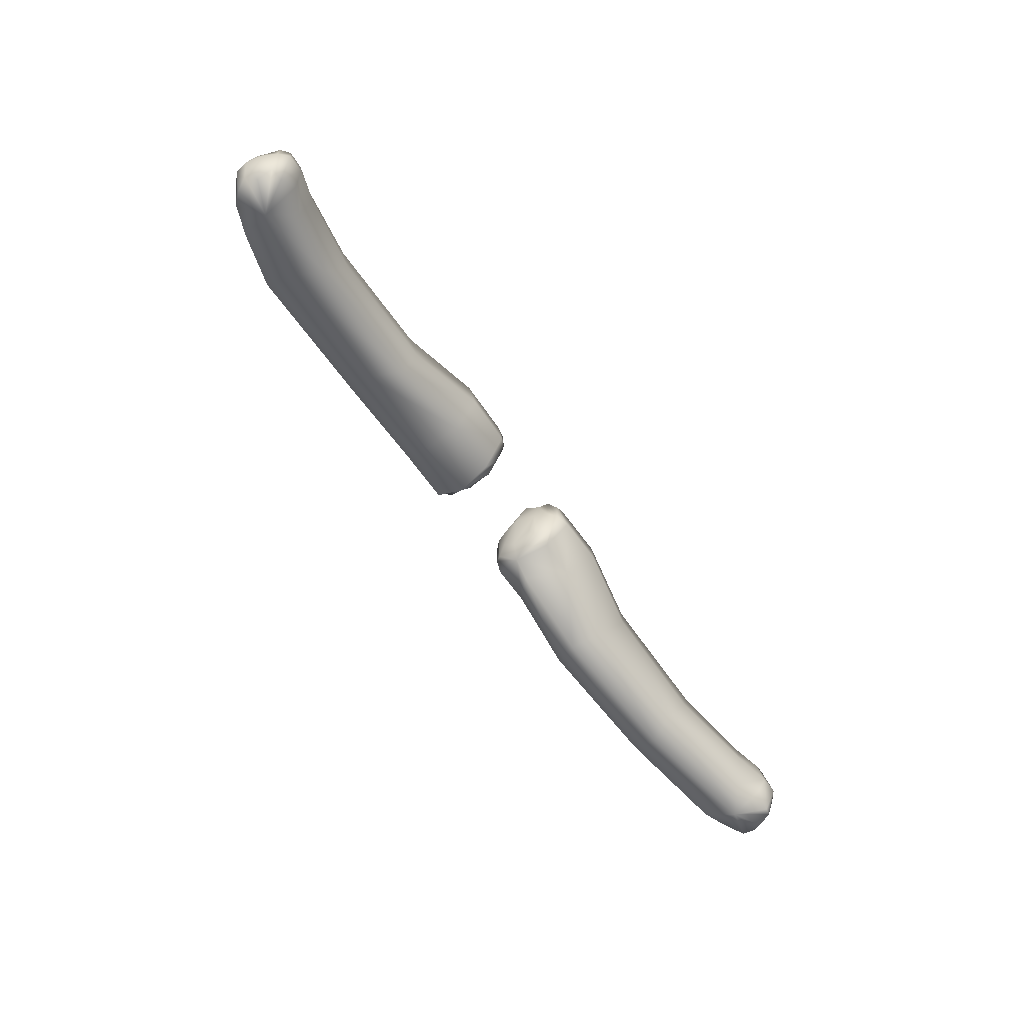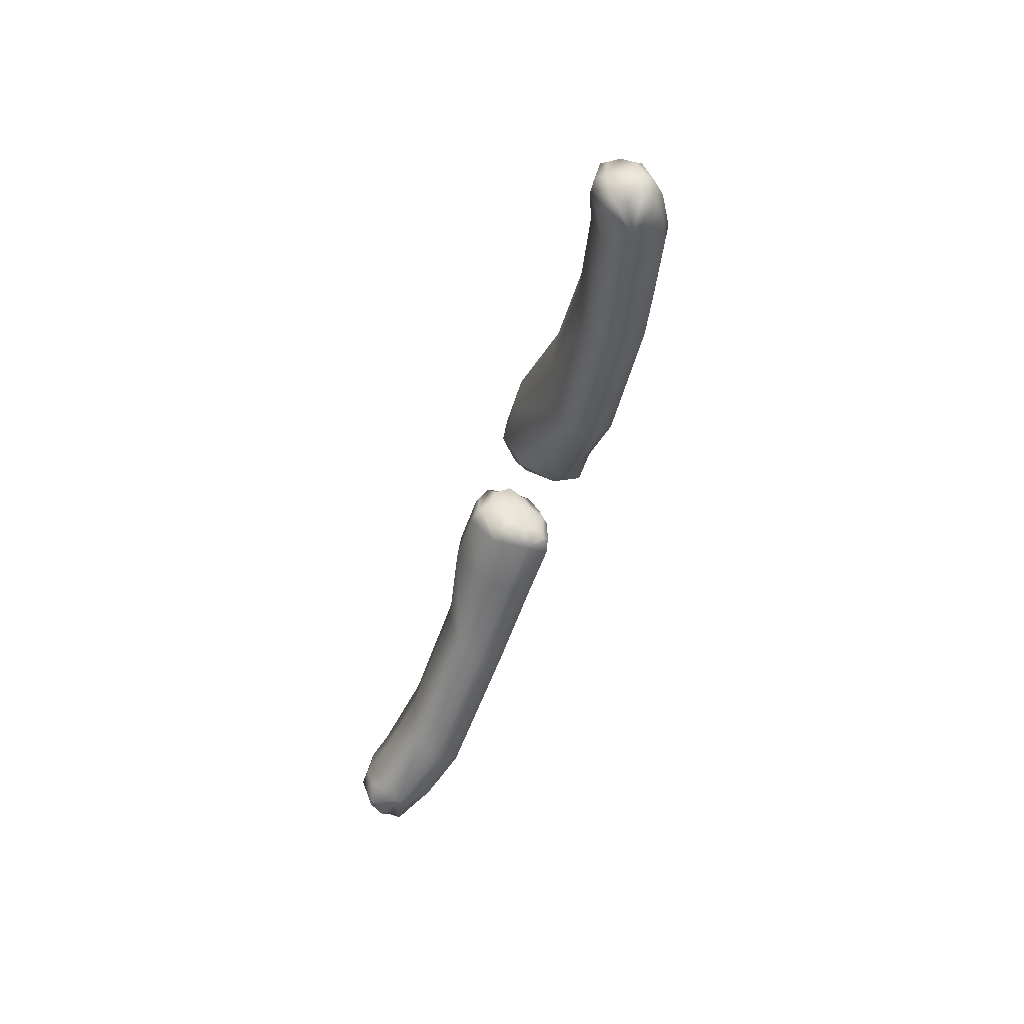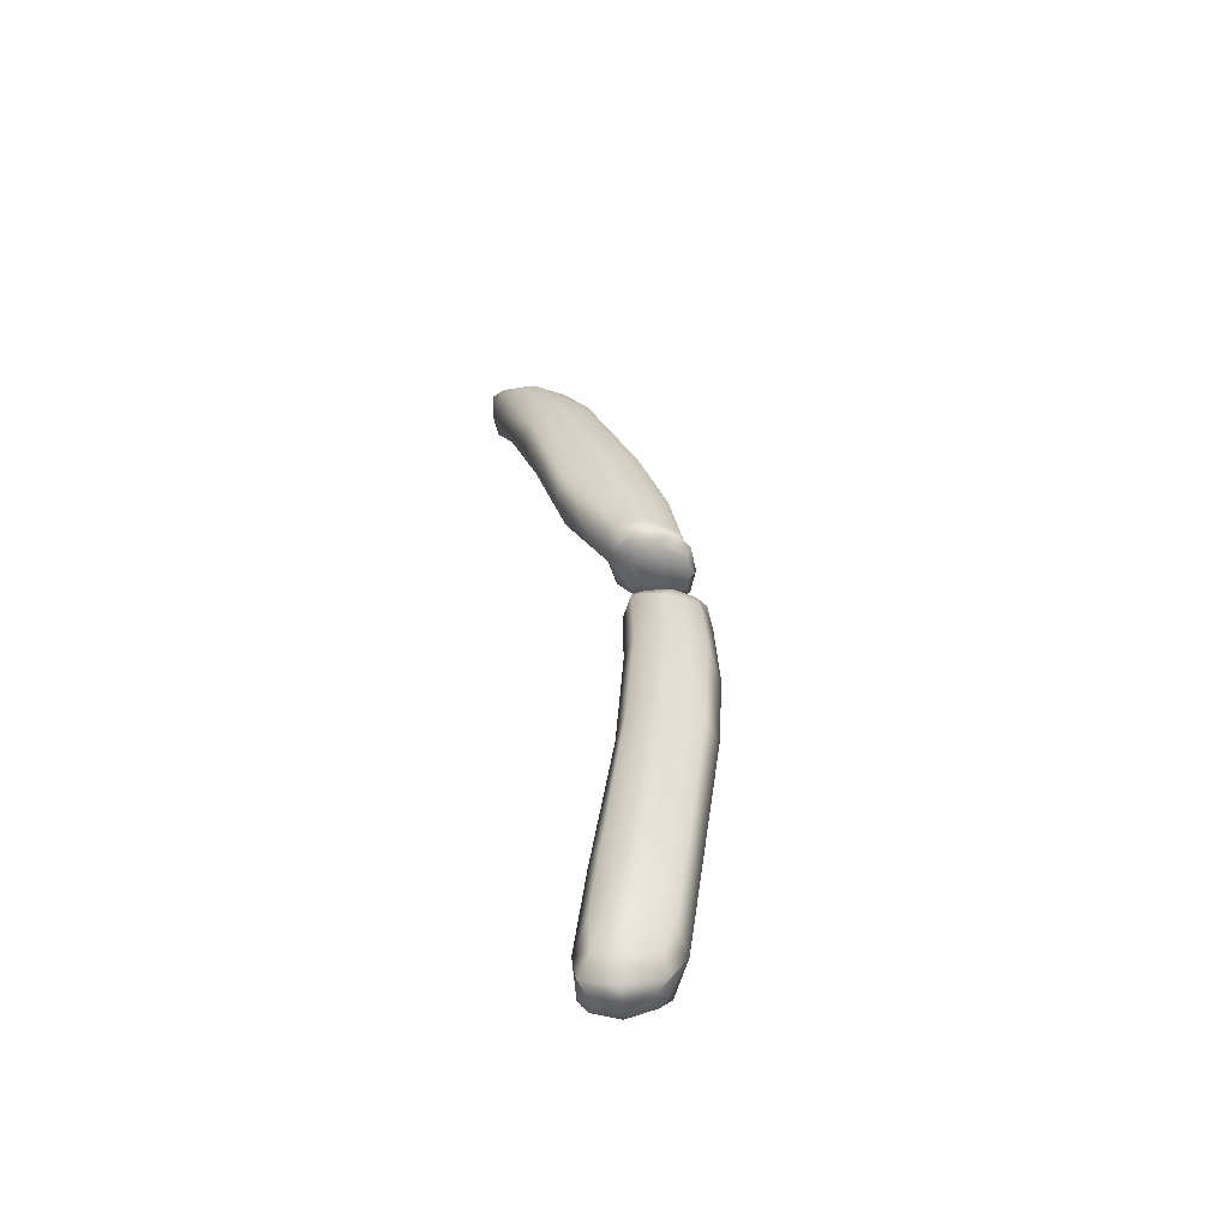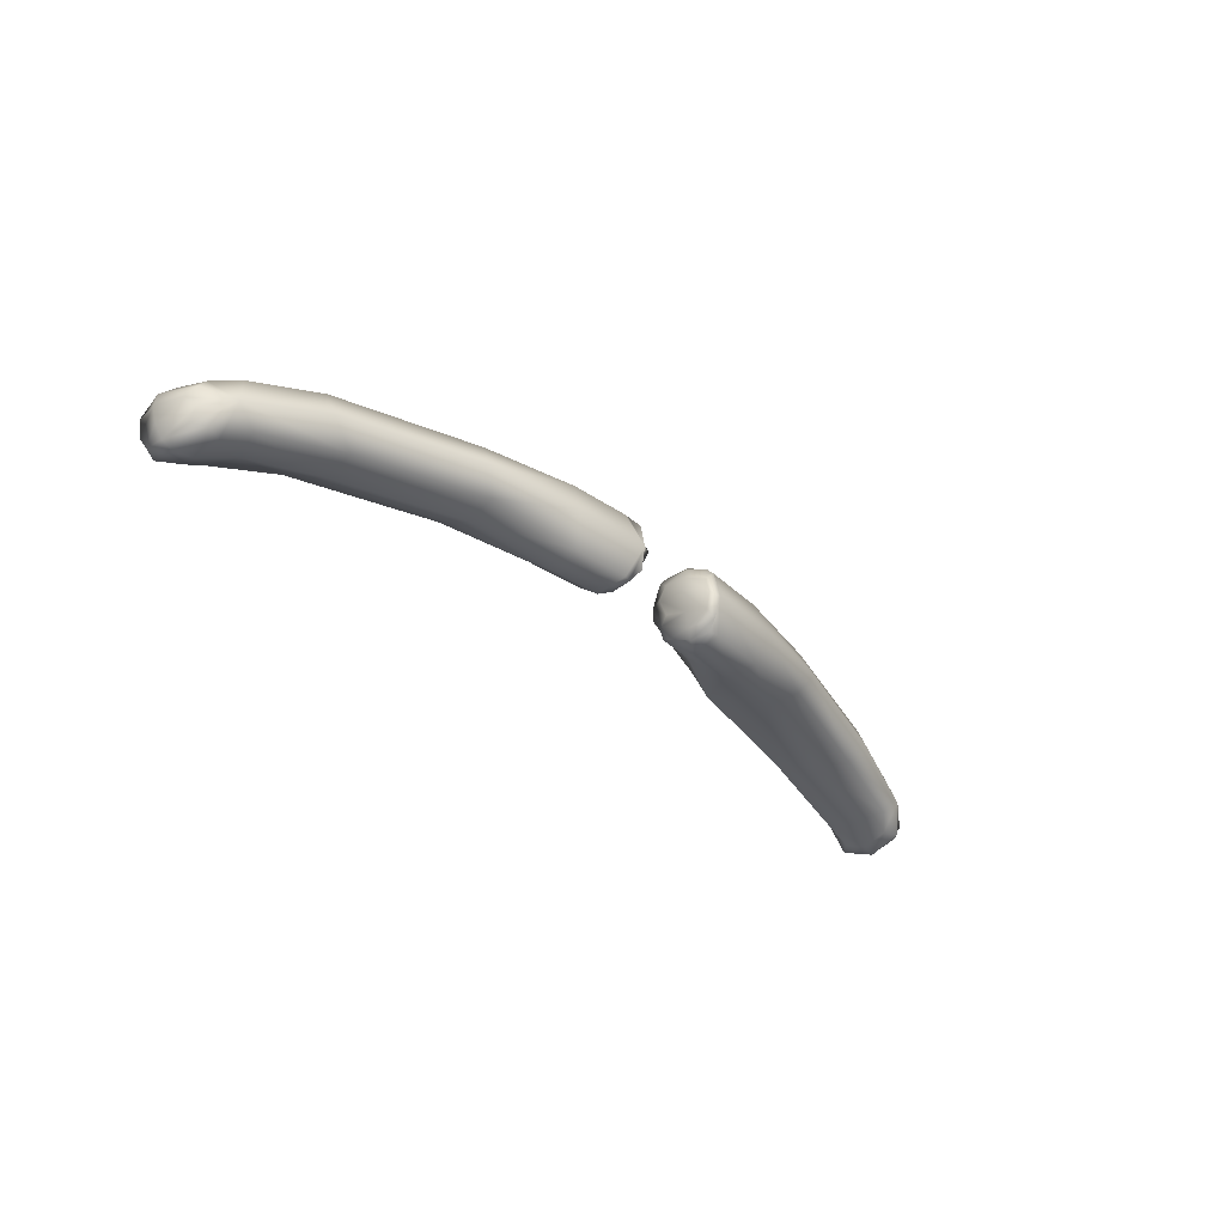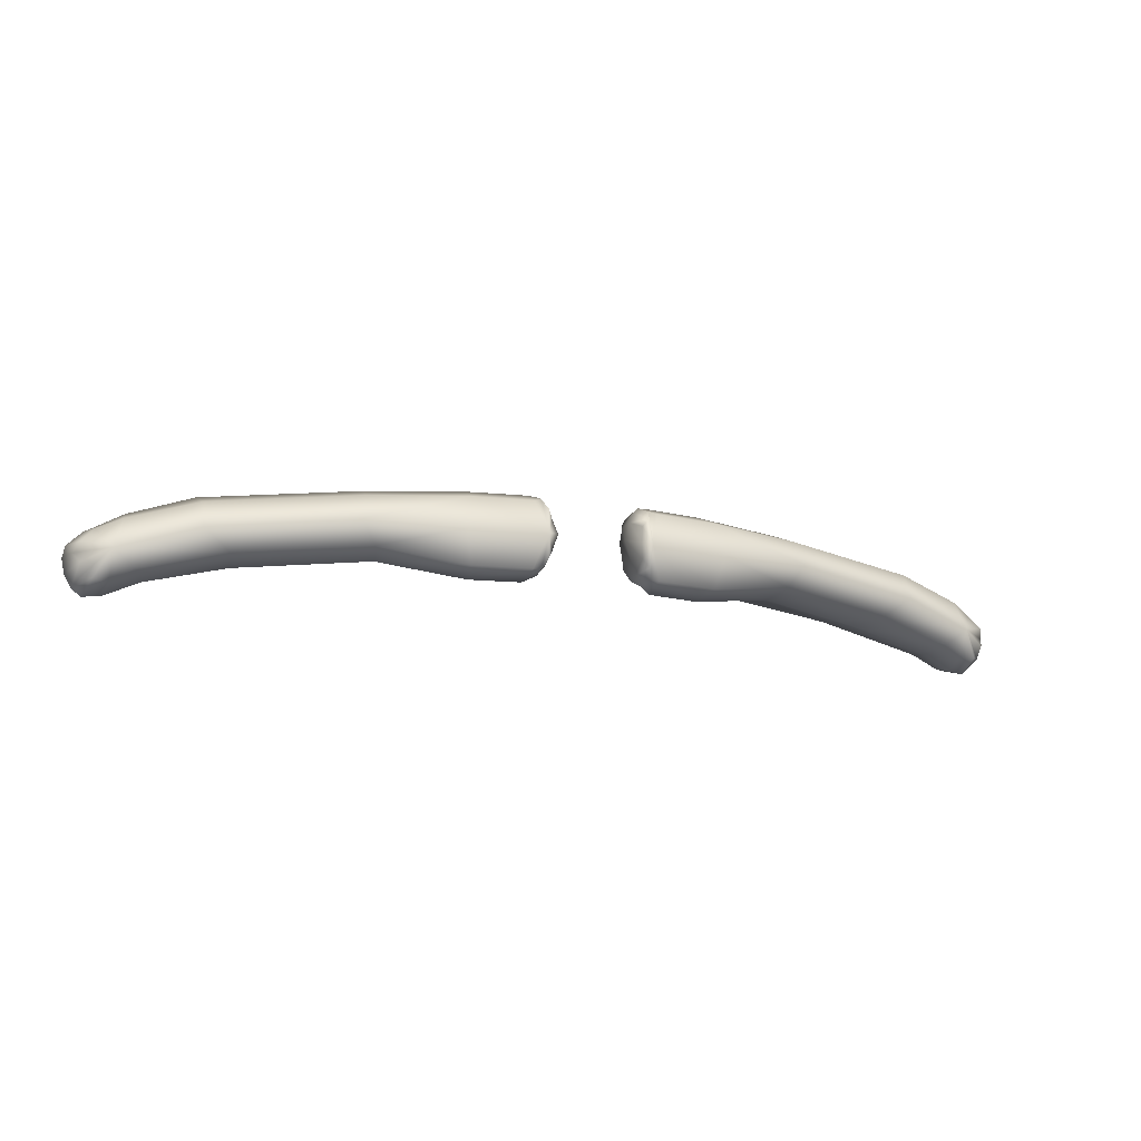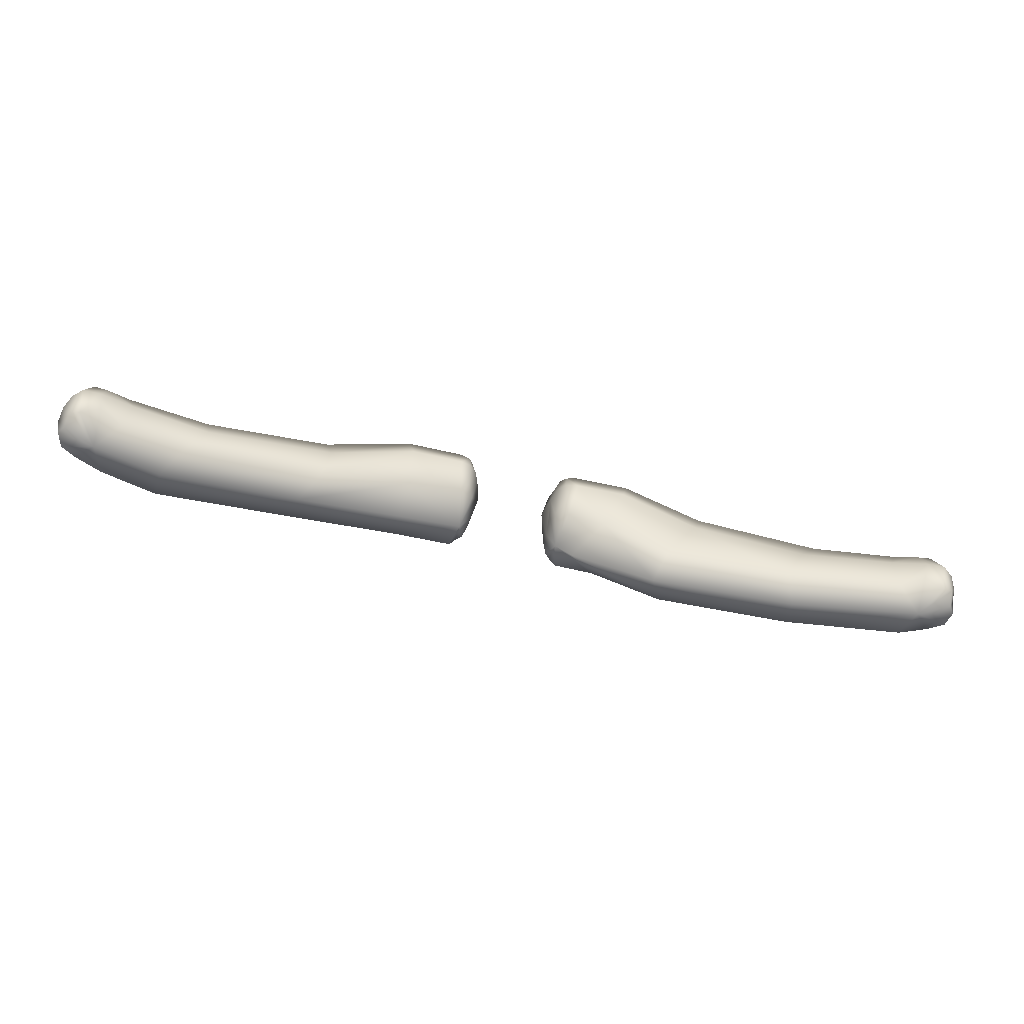
<metadata>
{"format":"obj","ext":"obj","renderer":"f3d","projection":"perspective","resolution":1024,"background":"white","views":[{"elev":-59.0,"azim":-56.2,"up":"+Z"},{"elev":-44.8,"azim":74.0,"up":"+Z"},{"elev":32.5,"azim":-96.7,"up":"+Y"},{"elev":-33.6,"azim":-48.4,"up":"+Y"},{"elev":-16.7,"azim":-19.7,"up":"+Y"},{"elev":-65.1,"azim":-12.6,"up":"+Z"}]}
</metadata>
<code>
g Eyebrows_Med
v 0.01068 0.08137 0.08107
v 0.0108 0.08326 0.07482
v 0.01096 0.08863 0.07251
v 0.009205 0.08671 0.08113
v 0.01085 0.09209 0.07468
v 0.01058 0.09166 0.08093
v 0.01171 0.08039 0.08668
v 0.0108 0.08421 0.08858
v 0.01188 0.08918 0.08658
v 0.01351 0.08373 0.08969
v 0.0131 0.07774 0.08826
v 0.01425 0.07541 0.08544
v 0.01648 0.07508 0.08629
v 0.03228 0.07466 0.08553
v 0.01315 0.09091 0.08812
v 0.01058 0.09166 0.08093
v 0.01174 0.0946 0.08048
v 0.01085 0.09209 0.07468
v 0.03429 0.08331 0.08831
v 0.05533 0.07845 0.08132
v 0.05909 0.0845 0.08385
v 0.08875 0.07597 0.07245
v 0.01396 0.09391 0.08523
v 0.03269 0.09263 0.08527
v 0.01642 0.09307 0.08609
v 0.01346 0.09642 0.07948
v 0.01204 0.09454 0.07198
v 0.01657 0.09719 0.07758
v 0.01378 0.08956 0.06797
v 0.01096 0.08863 0.07251
v 0.0108 0.08326 0.07482
v 0.01359 0.09653 0.07316
v 0.01196 0.08162 0.0722
v 0.01068 0.08137 0.08107
v 0.01535 0.09658 0.06966
v 0.03123 0.09674 0.07679
v 0.01195 0.07757 0.08072
v 0.01171 0.08039 0.08668
v 0.0131 0.07774 0.08826
v 0.01364 0.07813 0.07347
v 0.01383 0.07518 0.07977
v 0.01425 0.07541 0.08544
v 0.01536 0.08019 0.06995
v 0.01701 0.07373 0.07791
v 0.01648 0.07508 0.08629
v 0.02618 0.08024 0.06895
v 0.03067 0.07331 0.07722
v 0.03228 0.07466 0.08553
v 0.02614 0.09621 0.0686
v 0.05294 0.0771 0.07291
v 0.05533 0.07845 0.08132
v 0.01856 0.08959 0.06414
v 0.04468 0.08105 0.05994
v 0.08359 0.07475 0.06406
v 0.08875 0.07597 0.07245
v 0.111 0.07127 0.06755
v 0.04223 0.08889 0.05683
v 0.0456 0.09573 0.05934
v 0.05587 0.09559 0.07218
v 0.07858 0.07789 0.05521
v 0.1084 0.06999 0.06012
v 0.1165 0.06822 0.0636
v 0.08172 0.08502 0.05144
v 0.08227 0.09231 0.05424
v 0.1155 0.07754 0.04567
v 0.1096 0.07211 0.05052
v 0.1133 0.08623 0.04931
v 0.1159 0.06857 0.05113
v 0.08963 0.09289 0.06283
v 0.1172 0.06663 0.05659
v 0.122 0.06622 0.05568
v 0.1205 0.06854 0.06528
v 0.1204 0.06906 0.0474
v 0.1245 0.06823 0.05494
v 0.1233 0.06928 0.0621
v 0.1235 0.06977 0.04839
v 0.1239 0.07352 0.04635
v 0.1258 0.07634 0.04766
v 0.1241 0.07941 0.04624
v 0.1272 0.07593 0.05412
v 0.1205 0.08334 0.04914
v 0.1266 0.0793 0.05427
v 0.1255 0.07536 0.06145
v 0.1131 0.08792 0.05763
v 0.1226 0.08296 0.05542
v 0.09581 0.08866 0.07149
v 0.1238 0.07779 0.06431
v 0.1143 0.08388 0.06655
v 0.1207 0.08173 0.06281
v 0.1164 0.07568 0.06903
v 0.1236 0.07253 0.06438
v 0.05788 0.09153 0.08084
v 0.09591 0.08143 0.07453
v 0.111 0.07127 0.06755
v 0.1165 0.06822 0.0636
v 0.1205 0.06854 0.06528
v 0.1233 0.06928 0.0621
v 0.1245 0.06823 0.05494
v 0.1264 0.07186 0.05438
v 0.1235 0.06977 0.04839
v 0.1272 0.07593 0.05412
v 0.1239 0.07352 0.04635
v 0.1258 0.07634 0.04766
v -0.01154 0.08055 0.08105
v -0.01194 0.08861 0.07247
v -0.01163 0.08322 0.07479
v -0.01014 0.08561 0.08112
v -0.01194 0.09205 0.07465
v -0.01161 0.09098 0.0809
v -0.01273 0.07971 0.08665
v -0.01171 0.08396 0.08855
v -0.01266 0.0884 0.08656
v -0.01441 0.08369 0.08965
v -0.01394 0.0777 0.08822
v -0.01499 0.07537 0.0854
v -0.01743 0.07502 0.08623
v -0.03343 0.07454 0.08543
v -0.01401 0.09049 0.08809
v -0.01161 0.09098 0.0809
v -0.01292 0.09456 0.08045
v -0.01194 0.09205 0.07465
v -0.03548 0.08319 0.08821
v -0.05679 0.07825 0.08115
v -0.06059 0.08428 0.08366
v -0.09072 0.07561 0.07215
v -0.01505 0.09386 0.08519
v -0.03385 0.09251 0.08517
v -0.01718 0.09302 0.08604
v -0.01465 0.09637 0.07944
v -0.01314 0.09449 0.07194
v -0.0178 0.09712 0.07753
v -0.01474 0.08951 0.06793
v -0.01194 0.08861 0.07247
v -0.01163 0.08322 0.07479
v -0.01475 0.09648 0.07312
v -0.01279 0.08157 0.07217
v -0.01154 0.08055 0.08105
v -0.0163 0.09653 0.06962
v -0.03241 0.09662 0.0767
v -0.01267 0.07753 0.08068
v -0.01273 0.07971 0.08665
v -0.01394 0.0777 0.08822
v -0.01441 0.07808 0.07343
v -0.01454 0.07513 0.07973
v -0.01499 0.07537 0.0854
v -0.01632 0.08013 0.06991
v -0.01781 0.07367 0.07786
v -0.01743 0.07502 0.08623
v -0.03195 0.07977 0.06871
v -0.03185 0.0732 0.07712
v -0.03343 0.07454 0.08543
v -0.05504 0.07687 0.07272
v -0.05679 0.07825 0.08115
v -0.05659 0.08005 0.06394
v -0.08944 0.07422 0.06357
v -0.09072 0.07561 0.07215
v -0.1129 0.07083 0.06718
v -0.09449 0.07685 0.05424
v -0.1103 0.06955 0.05976
v -0.1183 0.06776 0.06322
v -0.03216 0.08909 0.06591
v -0.06124 0.08769 0.06059
v -0.03239 0.09604 0.06834
v -0.0595 0.09467 0.0633
v -0.09955 0.08383 0.05037
v -0.05822 0.09535 0.07198
v -0.1002 0.09113 0.05318
v -0.1174 0.07706 0.0453
v -0.1115 0.07164 0.05016
v -0.1152 0.08576 0.04896
v -0.1178 0.06808 0.05074
v -0.09839 0.09217 0.06221
v -0.1191 0.06616 0.05619
v -0.05938 0.09131 0.08066
v -0.09786 0.08828 0.07118
v -0.09777 0.08105 0.07422
v -0.1183 0.07522 0.06865
v -0.1129 0.07083 0.06718
v -0.1183 0.06776 0.06322
v -0.1224 0.06806 0.06489
v -0.1252 0.06879 0.06169
v -0.115 0.08746 0.05728
v -0.1255 0.07205 0.06398
v -0.1263 0.06773 0.05453
v -0.1282 0.07135 0.05398
v -0.1254 0.06926 0.04799
v -0.1258 0.07305 0.04544
v -0.1291 0.07542 0.05372
v -0.1277 0.07582 0.04727
v -0.1273 0.07487 0.06106
v -0.1162 0.08344 0.06619
v -0.1224 0.08285 0.04877
v -0.1245 0.08247 0.05504
v -0.1226 0.08126 0.06243
v -0.1257 0.07731 0.06392
v -0.1285 0.07879 0.05387
v -0.1291 0.07542 0.05372
v -0.126 0.07895 0.04534
v -0.1277 0.07582 0.04727
v -0.1258 0.07305 0.04544
v -0.1254 0.06926 0.04799
v -0.1223 0.0686 0.04649
v -0.1238 0.06573 0.05528
v -0.1263 0.06773 0.05453
v -0.1224 0.06806 0.06489
v -0.1252 0.06879 0.06169
g Eyebrows_Med_0
f 3 2 1
f 4 3 1
f 5 3 4
f 6 5 4
f 4 1 7
f 6 4 8
f 8 4 7
f 9 6 8
f 10 8 7
f 8 10 9
f 11 10 7
f 10 11 12
f 13 10 12
f 10 13 14
f 10 15 9
f 16 9 15
f 17 16 15
f 18 16 17
f 19 10 14
f 19 14 20
f 21 19 20
f 21 20 22
f 15 10 23
f 17 15 23
f 10 19 24
f 24 19 21
f 10 25 23
f 25 10 24
f 26 17 23
f 26 23 25
f 27 18 17
f 27 17 26
f 28 26 25
f 28 25 24
f 27 29 18
f 29 30 18
f 30 29 31
f 29 27 32
f 32 27 26
f 32 26 28
f 29 33 31
f 31 33 34
f 35 32 28
f 35 29 32
f 36 28 24
f 35 28 36
f 33 37 34
f 34 37 38
f 37 39 38
f 33 40 37
f 33 29 40
f 37 41 39
f 40 41 37
f 41 42 39
f 41 40 43
f 29 43 40
f 42 41 44
f 44 41 43
f 45 42 44
f 44 43 46
f 43 29 46
f 45 44 47
f 47 44 46
f 48 45 47
f 29 35 49
f 49 35 36
f 48 47 50
f 51 48 50
f 29 52 46
f 52 29 49
f 47 46 53
f 50 47 53
f 51 50 54
f 55 51 54
f 55 54 56
f 46 52 57
f 53 46 57
f 52 49 58
f 57 52 58
f 49 36 59
f 58 49 59
f 50 53 60
f 54 50 60
f 54 61 56
f 54 60 61
f 56 61 62
f 53 57 63
f 60 53 63
f 57 58 64
f 63 57 64
f 63 65 60
f 65 63 64
f 65 66 60
f 60 66 61
f 67 65 64
f 66 65 68
f 64 58 69
f 64 69 67
f 58 59 69
f 61 66 70
f 61 70 62
f 66 68 70
f 70 71 62
f 71 72 62
f 68 73 70
f 65 73 68
f 73 71 70
f 71 74 72
f 74 75 72
f 76 74 71
f 73 76 71
f 73 65 76
f 65 77 76
f 77 65 78
f 65 79 78
f 78 79 80
f 79 65 81
f 65 67 81
f 79 82 80
f 79 81 82
f 80 82 83
f 67 84 81
f 69 84 67
f 81 85 82
f 84 85 81
f 69 86 84
f 69 59 86
f 82 87 83
f 82 85 87
f 84 88 85
f 86 88 84
f 85 89 87
f 88 89 85
f 90 87 89
f 88 90 89
f 87 90 83
f 90 88 86
f 90 91 83
f 59 92 86
f 59 36 92
f 36 24 92
f 92 24 21
f 86 92 93
f 92 21 93
f 93 90 86
f 93 21 22
f 90 93 22
f 94 90 22
f 90 94 95
f 96 90 95
f 90 96 97
f 91 90 97
f 91 97 98
f 83 91 99
f 99 91 98
f 99 98 100
f 101 83 99
f 102 99 100
f 101 99 102
f 103 101 102
f 106 105 104
f 105 107 104
f 105 108 107
f 108 109 107
f 104 107 110
f 107 109 111
f 107 111 110
f 109 112 111
f 111 113 110
f 113 111 112
f 113 114 110
f 114 113 115
f 113 116 115
f 116 113 117
f 118 113 112
f 112 119 118
f 119 120 118
f 119 121 120
f 113 122 117
f 117 122 123
f 122 124 123
f 123 124 125
f 113 118 126
f 118 120 126
f 122 113 127
f 122 127 124
f 128 113 126
f 113 128 127
f 120 129 126
f 126 129 128
f 121 130 120
f 120 130 129
f 129 131 128
f 128 131 127
f 132 130 121
f 133 132 121
f 132 133 134
f 130 132 135
f 130 135 129
f 129 135 131
f 136 132 134
f 136 134 137
f 135 138 131
f 132 138 135
f 131 139 127
f 131 138 139
f 140 136 137
f 140 137 141
f 142 140 141
f 143 136 140
f 132 136 143
f 144 140 142
f 144 143 140
f 145 144 142
f 143 144 146
f 146 132 143
f 144 145 147
f 144 147 146
f 145 148 147
f 146 147 149
f 132 146 149
f 147 148 150
f 147 150 149
f 148 151 150
f 150 151 152
f 151 153 152
f 149 150 154
f 150 152 154
f 152 153 155
f 153 156 155
f 155 156 157
f 152 155 158
f 154 152 158
f 159 155 157
f 158 155 159
f 159 157 160
f 161 132 149
f 149 154 162
f 161 149 162
f 132 161 163
f 138 132 163
f 138 163 139
f 163 161 164
f 161 162 164
f 162 154 165
f 154 158 165
f 139 163 166
f 163 164 166
f 162 165 167
f 164 162 167
f 168 165 158
f 165 168 167
f 169 168 158
f 169 158 159
f 168 170 167
f 168 169 171
f 164 167 172
f 166 164 172
f 172 167 170
f 169 159 173
f 171 169 173
f 173 159 160
f 139 166 174
f 127 139 174
f 127 174 124
f 166 172 175
f 174 166 175
f 124 174 176
f 174 175 176
f 124 176 125
f 176 177 125
f 177 176 175
f 177 178 125
f 178 177 179
f 177 180 179
f 180 177 181
f 175 172 182
f 182 172 170
f 177 183 181
f 181 183 184
f 183 185 184
f 184 185 186
f 185 187 186
f 185 188 187
f 188 189 187
f 190 188 185
f 183 190 185
f 183 177 190
f 191 175 182
f 191 177 175
f 182 170 192
f 170 168 192
f 191 182 193
f 193 182 192
f 177 191 194
f 194 191 193
f 195 177 194
f 177 195 190
f 194 193 195
f 195 196 190
f 193 196 195
f 193 192 196
f 196 197 190
f 192 198 196
f 196 198 197
f 168 198 192
f 198 199 197
f 198 168 199
f 168 200 199
f 200 168 201
f 168 202 201
f 202 168 171
f 202 171 173
f 201 202 203
f 203 202 173
f 203 173 160
f 204 201 203
f 205 203 160
f 204 203 205
f 206 204 205

</code>
